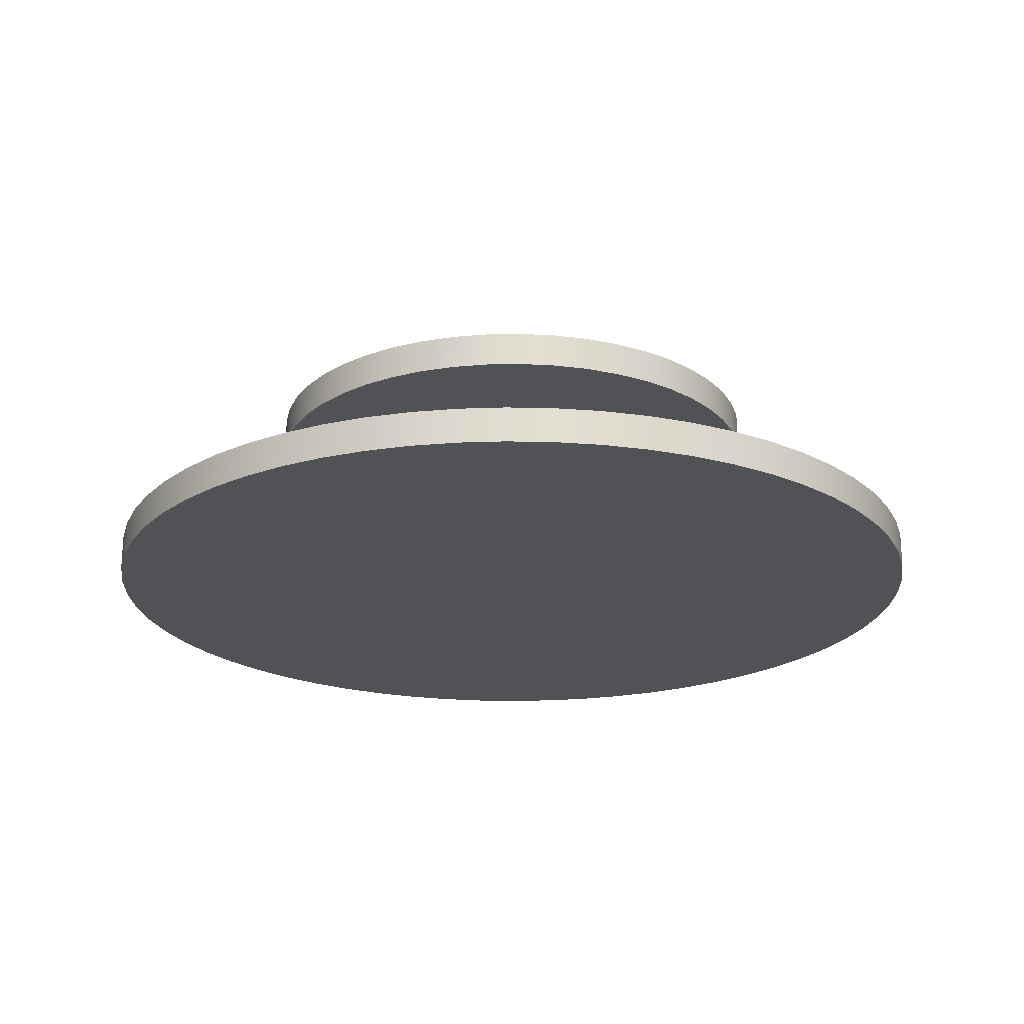
<metadata>
{"format":"obj","ext":"obj","renderer":"f3d","projection":"perspective","resolution":1024,"background":"white","views":[{"elev":-21.3,"azim":-107.3,"up":"+Z"}]}
</metadata>
<code>
v -4.5 -5.511e-16 3.4
v -4.46 0.5998 3.4
v -4.34 1.189 3.4
v -4.143 1.757 3.4
v -3.872 2.293 3.4
v -3.532 2.789 3.4
v -3.128 3.235 3.4
v -2.669 3.623 3.4
v -2.163 3.946 3.4
v -1.617 4.199 3.4
v -1.043 4.377 3.4
v -0.4504 4.477 3.4
v 0.1504 4.497 3.4
v 0.7485 4.437 3.4
v 1.333 4.298 3.4
v 1.894 4.082 3.4
v 2.421 3.793 3.4
v 2.905 3.436 3.4
v 3.337 3.019 3.4
v 3.71 2.547 3.4
v 4.016 2.03 3.4
v 4.251 1.476 3.4
v 4.41 0.8963 3.4
v 4.49 0.3006 3.4
v 4.49 -0.3006 3.4
v 4.41 -0.8963 3.4
v 4.251 -1.476 3.4
v 4.016 -2.03 3.4
v 3.71 -2.547 3.4
v 3.337 -3.019 3.4
v 2.905 -3.436 3.4
v 2.421 -3.793 3.4
v 1.894 -4.082 3.4
v 1.333 -4.298 3.4
v 0.7485 -4.437 3.4
v 0.1504 -4.497 3.4
v -0.4504 -4.477 3.4
v -1.043 -4.377 3.4
v -1.617 -4.199 3.4
v -2.163 -3.946 3.4
v -2.669 -3.623 3.4
v -3.128 -3.235 3.4
v -3.532 -2.789 3.4
v -3.872 -2.293 3.4
v -4.143 -1.757 3.4
v -4.34 -1.189 3.4
v -4.46 -0.5998 3.4
v -4.5 -5.511e-16 2.8
v -4.46 -0.5998 2.8
v -4.34 -1.189 2.8
v -4.143 -1.757 2.8
v -3.872 -2.293 2.8
v -3.532 -2.789 2.8
v -3.128 -3.235 2.8
v -2.669 -3.623 2.8
v -2.163 -3.946 2.8
v -1.617 -4.199 2.8
v -1.043 -4.377 2.8
v -0.4504 -4.477 2.8
v 0.1504 -4.497 2.8
v 0.7485 -4.437 2.8
v 1.333 -4.298 2.8
v 1.894 -4.082 2.8
v 2.421 -3.793 2.8
v 2.905 -3.436 2.8
v 3.337 -3.019 2.8
v 3.71 -2.547 2.8
v 4.016 -2.03 2.8
v 4.251 -1.476 2.8
v 4.41 -0.8963 2.8
v 4.49 -0.3006 2.8
v 4.49 0.3006 2.8
v 4.41 0.8963 2.8
v 4.251 1.476 2.8
v 4.016 2.03 2.8
v 3.71 2.547 2.8
v 3.337 3.019 2.8
v 2.905 3.436 2.8
v 2.421 3.793 2.8
v 1.894 4.082 2.8
v 1.333 4.298 2.8
v 0.7485 4.437 2.8
v 0.1504 4.497 2.8
v -0.4504 4.477 2.8
v -1.043 4.377 2.8
v -1.617 4.199 2.8
v -2.163 3.946 2.8
v -2.669 3.623 2.8
v -3.128 3.235 2.8
v -3.532 2.789 2.8
v -3.872 2.293 2.8
v -4.143 1.757 2.8
v -4.34 1.189 2.8
v -4.46 0.5998 2.8
v -4.5 -5.511e-16 2.8
v -4.5 -5.511e-16 3.4
v -2.25 -2.755e-16 2.8
v -2.209 -0.4258 2.8
v -2.089 -0.8362 2.8
v -1.893 -1.216 2.8
v -1.628 -1.553 2.8
v -1.305 -1.833 2.8
v -0.9347 -2.047 2.8
v -0.5305 -2.187 2.8
v -0.1071 -2.247 2.8
v 0.3202 -2.227 2.8
v 0.7359 -2.126 2.8
v 1.125 -1.949 2.8
v 1.473 -1.7 2.8
v 1.769 -1.391 2.8
v 2 -1.031 2.8
v 2.159 -0.6339 2.8
v 2.24 -0.2139 2.8
v 2.24 0.2139 2.8
v 2.159 0.6339 2.8
v 2 1.031 2.8
v 1.769 1.391 2.8
v 1.473 1.7 2.8
v 1.125 1.949 2.8
v 0.7359 2.126 2.8
v 0.3202 2.227 2.8
v -0.1071 2.247 2.8
v -0.5305 2.187 2.8
v -0.9347 2.047 2.8
v -1.305 1.833 2.8
v -1.628 1.553 2.8
v -1.893 1.216 2.8
v -2.089 0.8362 2.8
v -2.209 0.4258 2.8
v -4.5 -5.511e-16 2.8
v -4.46 0.5998 2.8
v -4.34 1.189 2.8
v -4.143 1.757 2.8
v -3.872 2.293 2.8
v -3.532 2.789 2.8
v -3.128 3.235 2.8
v -2.669 3.623 2.8
v -2.163 3.946 2.8
v -1.617 4.199 2.8
v -1.043 4.377 2.8
v -0.4504 4.477 2.8
v 0.1504 4.497 2.8
v 0.7485 4.437 2.8
v 1.333 4.298 2.8
v 1.894 4.082 2.8
v 2.421 3.793 2.8
v 2.905 3.436 2.8
v 3.337 3.019 2.8
v 3.71 2.547 2.8
v 4.016 2.03 2.8
v 4.251 1.476 2.8
v 4.41 0.8963 2.8
v 4.49 0.3006 2.8
v 4.49 -0.3006 2.8
v 4.41 -0.8963 2.8
v 4.251 -1.476 2.8
v 4.016 -2.03 2.8
v 3.71 -2.547 2.8
v 3.337 -3.019 2.8
v 2.905 -3.436 2.8
v 2.421 -3.793 2.8
v 1.894 -4.082 2.8
v 1.333 -4.298 2.8
v 0.7485 -4.437 2.8
v 0.1504 -4.497 2.8
v -0.4504 -4.477 2.8
v -1.043 -4.377 2.8
v -1.617 -4.199 2.8
v -2.163 -3.946 2.8
v -2.669 -3.623 2.8
v -3.128 -3.235 2.8
v -3.532 -2.789 2.8
v -3.872 -2.293 2.8
v -4.143 -1.757 2.8
v -4.34 -1.189 2.8
v -4.46 -0.5998 2.8
v -4.5 -5.511e-16 3.4
v -4.46 -0.5998 3.4
v -4.34 -1.189 3.4
v -4.143 -1.757 3.4
v -3.872 -2.293 3.4
v -3.532 -2.789 3.4
v -3.128 -3.235 3.4
v -2.669 -3.623 3.4
v -2.163 -3.946 3.4
v -1.617 -4.199 3.4
v -1.043 -4.377 3.4
v -0.4504 -4.477 3.4
v 0.1504 -4.497 3.4
v 0.7485 -4.437 3.4
v 1.333 -4.298 3.4
v 1.894 -4.082 3.4
v 2.421 -3.793 3.4
v 2.905 -3.436 3.4
v 3.337 -3.019 3.4
v 3.71 -2.547 3.4
v 4.016 -2.03 3.4
v 4.251 -1.476 3.4
v 4.41 -0.8963 3.4
v 4.49 -0.3006 3.4
v 4.49 0.3006 3.4
v 4.41 0.8963 3.4
v 4.251 1.476 3.4
v 4.016 2.03 3.4
v 3.71 2.547 3.4
v 3.337 3.019 3.4
v 2.905 3.436 3.4
v 2.421 3.793 3.4
v 1.894 4.082 3.4
v 1.333 4.298 3.4
v 0.7485 4.437 3.4
v 0.1504 4.497 3.4
v -0.4504 4.477 3.4
v -1.043 4.377 3.4
v -1.617 4.199 3.4
v -2.163 3.946 3.4
v -2.669 3.623 3.4
v -3.128 3.235 3.4
v -3.532 2.789 3.4
v -3.872 2.293 3.4
v -4.143 1.757 3.4
v -4.34 1.189 3.4
v -4.46 0.5998 3.4
v -2.25 -2.755e-16 2.8
v -2.209 0.4258 2.8
v -2.089 0.8362 2.8
v -1.893 1.216 2.8
v -1.628 1.553 2.8
v -1.305 1.833 2.8
v -0.9347 2.047 2.8
v -0.5305 2.187 2.8
v -0.1071 2.247 2.8
v 0.3202 2.227 2.8
v 0.7359 2.126 2.8
v 1.125 1.949 2.8
v 1.473 1.7 2.8
v 1.769 1.391 2.8
v 2 1.031 2.8
v 2.159 0.6339 2.8
v 2.24 0.2139 2.8
v 2.24 -0.2139 2.8
v 2.159 -0.6339 2.8
v 2 -1.031 2.8
v 1.769 -1.391 2.8
v 1.473 -1.7 2.8
v 1.125 -1.949 2.8
v 0.7359 -2.126 2.8
v 0.3202 -2.227 2.8
v -0.1071 -2.247 2.8
v -0.5305 -2.187 2.8
v -0.9347 -2.047 2.8
v -1.305 -1.833 2.8
v -1.628 -1.553 2.8
v -1.893 -1.216 2.8
v -2.089 -0.8362 2.8
v -2.209 -0.4258 2.8
v -2.25 -2.755e-16 0.6
v -2.209 -0.4258 0.6
v -2.089 -0.8362 0.6
v -1.893 -1.216 0.6
v -1.628 -1.553 0.6
v -1.305 -1.833 0.6
v -0.9347 -2.047 0.6
v -0.5305 -2.187 0.6
v -0.1071 -2.247 0.6
v 0.3202 -2.227 0.6
v 0.7359 -2.126 0.6
v 1.125 -1.949 0.6
v 1.473 -1.7 0.6
v 1.769 -1.391 0.6
v 2 -1.031 0.6
v 2.159 -0.6339 0.6
v 2.24 -0.2139 0.6
v 2.24 0.2139 0.6
v 2.159 0.6339 0.6
v 2 1.031 0.6
v 1.769 1.391 0.6
v 1.473 1.7 0.6
v 1.125 1.949 0.6
v 0.7359 2.126 0.6
v 0.3202 2.227 0.6
v -0.1071 2.247 0.6
v -0.5305 2.187 0.6
v -0.9347 2.047 0.6
v -1.305 1.833 0.6
v -1.628 1.553 0.6
v -1.893 1.216 0.6
v -2.089 0.8362 0.6
v -2.209 0.4258 0.6
v -2.25 -2.755e-16 0.6
v -2.25 -2.755e-16 2.8
v -7.5 -9.185e-16 0.6
v -7.459 0.784 0.6
v -7.336 1.559 0.6
v -7.133 2.318 0.6
v -6.852 3.051 0.6
v -6.495 3.75 0.6
v -6.068 4.408 0.6
v -5.574 5.018 0.6
v -5.018 5.574 0.6
v -4.408 6.068 0.6
v -3.75 6.495 0.6
v -3.051 6.852 0.6
v -2.318 7.133 0.6
v -1.559 7.336 0.6
v -0.784 7.459 0.6
v 4.592e-16 7.5 0.6
v 0.784 7.459 0.6
v 1.559 7.336 0.6
v 2.318 7.133 0.6
v 3.051 6.852 0.6
v 3.75 6.495 0.6
v 4.408 6.068 0.6
v 5.018 5.574 0.6
v 5.574 5.018 0.6
v 6.068 4.408 0.6
v 6.495 3.75 0.6
v 6.852 3.051 0.6
v 7.133 2.318 0.6
v 7.336 1.559 0.6
v 7.459 0.784 0.6
v 7.5 0 0.6
v 7.459 -0.784 0.6
v 7.336 -1.559 0.6
v 7.133 -2.318 0.6
v 6.852 -3.051 0.6
v 6.495 -3.75 0.6
v 6.068 -4.408 0.6
v 5.574 -5.018 0.6
v 5.018 -5.574 0.6
v 4.408 -6.068 0.6
v 3.75 -6.495 0.6
v 3.051 -6.852 0.6
v 2.318 -7.133 0.6
v 1.559 -7.336 0.6
v 0.784 -7.459 0.6
v 4.592e-16 -7.5 0.6
v -0.784 -7.459 0.6
v -1.559 -7.336 0.6
v -2.318 -7.133 0.6
v -3.051 -6.852 0.6
v -3.75 -6.495 0.6
v -4.408 -6.068 0.6
v -5.018 -5.574 0.6
v -5.574 -5.018 0.6
v -6.068 -4.408 0.6
v -6.495 -3.75 0.6
v -6.852 -3.051 0.6
v -7.133 -2.318 0.6
v -7.336 -1.559 0.6
v -7.459 -0.784 0.6
v -7.5 -9.185e-16 0
v -7.459 -0.784 0
v -7.336 -1.559 0
v -7.133 -2.318 0
v -6.852 -3.051 0
v -6.495 -3.75 0
v -6.068 -4.408 0
v -5.574 -5.018 0
v -5.018 -5.574 0
v -4.408 -6.068 0
v -3.75 -6.495 0
v -3.051 -6.852 0
v -2.318 -7.133 0
v -1.559 -7.336 0
v -0.784 -7.459 0
v 4.592e-16 -7.5 0
v 0.784 -7.459 0
v 1.559 -7.336 0
v 2.318 -7.133 0
v 3.051 -6.852 0
v 3.75 -6.495 0
v 4.408 -6.068 0
v 5.018 -5.574 0
v 5.574 -5.018 0
v 6.068 -4.408 0
v 6.495 -3.75 0
v 6.852 -3.051 0
v 7.133 -2.318 0
v 7.336 -1.559 0
v 7.459 -0.784 0
v 7.5 0 0
v 7.459 0.784 0
v 7.336 1.559 0
v 7.133 2.318 0
v 6.852 3.051 0
v 6.495 3.75 0
v 6.068 4.408 0
v 5.574 5.018 0
v 5.018 5.574 0
v 4.408 6.068 0
v 3.75 6.495 0
v 3.051 6.852 0
v 2.318 7.133 0
v 1.559 7.336 0
v 0.784 7.459 0
v 4.592e-16 7.5 0
v -0.784 7.459 0
v -1.559 7.336 0
v -2.318 7.133 0
v -3.051 6.852 0
v -3.75 6.495 0
v -4.408 6.068 0
v -5.018 5.574 0
v -5.574 5.018 0
v -6.068 4.408 0
v -6.495 3.75 0
v -6.852 3.051 0
v -7.133 2.318 0
v -7.336 1.559 0
v -7.459 0.784 0
v -7.5 -9.185e-16 0
v -7.5 -9.185e-16 0.6
v -2.25 -2.755e-16 0.6
v -2.209 0.4258 0.6
v -2.089 0.8362 0.6
v -1.893 1.216 0.6
v -1.628 1.553 0.6
v -1.305 1.833 0.6
v -0.9347 2.047 0.6
v -0.5305 2.187 0.6
v -0.1071 2.247 0.6
v 0.3202 2.227 0.6
v 0.7359 2.126 0.6
v 1.125 1.949 0.6
v 1.473 1.7 0.6
v 1.769 1.391 0.6
v 2 1.031 0.6
v 2.159 0.6339 0.6
v 2.24 0.2139 0.6
v 2.24 -0.2139 0.6
v 2.159 -0.6339 0.6
v 2 -1.031 0.6
v 1.769 -1.391 0.6
v 1.473 -1.7 0.6
v 1.125 -1.949 0.6
v 0.7359 -2.126 0.6
v 0.3202 -2.227 0.6
v -0.1071 -2.247 0.6
v -0.5305 -2.187 0.6
v -0.9347 -2.047 0.6
v -1.305 -1.833 0.6
v -1.628 -1.553 0.6
v -1.893 -1.216 0.6
v -2.089 -0.8362 0.6
v -2.209 -0.4258 0.6
v -7.5 -9.185e-16 0.6
v -7.459 -0.784 0.6
v -7.336 -1.559 0.6
v -7.133 -2.318 0.6
v -6.852 -3.051 0.6
v -6.495 -3.75 0.6
v -6.068 -4.408 0.6
v -5.574 -5.018 0.6
v -5.018 -5.574 0.6
v -4.408 -6.068 0.6
v -3.75 -6.495 0.6
v -3.051 -6.852 0.6
v -2.318 -7.133 0.6
v -1.559 -7.336 0.6
v -0.784 -7.459 0.6
v 4.592e-16 -7.5 0.6
v 0.784 -7.459 0.6
v 1.559 -7.336 0.6
v 2.318 -7.133 0.6
v 3.051 -6.852 0.6
v 3.75 -6.495 0.6
v 4.408 -6.068 0.6
v 5.018 -5.574 0.6
v 5.574 -5.018 0.6
v 6.068 -4.408 0.6
v 6.495 -3.75 0.6
v 6.852 -3.051 0.6
v 7.133 -2.318 0.6
v 7.336 -1.559 0.6
v 7.459 -0.784 0.6
v 7.5 0 0.6
v 7.459 0.784 0.6
v 7.336 1.559 0.6
v 7.133 2.318 0.6
v 6.852 3.051 0.6
v 6.495 3.75 0.6
v 6.068 4.408 0.6
v 5.574 5.018 0.6
v 5.018 5.574 0.6
v 4.408 6.068 0.6
v 3.75 6.495 0.6
v 3.051 6.852 0.6
v 2.318 7.133 0.6
v 1.559 7.336 0.6
v 0.784 7.459 0.6
v 4.592e-16 7.5 0.6
v -0.784 7.459 0.6
v -1.559 7.336 0.6
v -2.318 7.133 0.6
v -3.051 6.852 0.6
v -3.75 6.495 0.6
v -4.408 6.068 0.6
v -5.018 5.574 0.6
v -5.574 5.018 0.6
v -6.068 4.408 0.6
v -6.495 3.75 0.6
v -6.852 3.051 0.6
v -7.133 2.318 0.6
v -7.336 1.559 0.6
v -7.459 0.784 0.6
v -7.5 -9.185e-16 0
v -7.459 0.784 0
v -7.336 1.559 0
v -7.133 2.318 0
v -6.852 3.051 0
v -6.495 3.75 0
v -6.068 4.408 0
v -5.574 5.018 0
v -5.018 5.574 0
v -4.408 6.068 0
v -3.75 6.495 0
v -3.051 6.852 0
v -2.318 7.133 0
v -1.559 7.336 0
v -0.784 7.459 0
v 4.592e-16 7.5 0
v 0.784 7.459 0
v 1.559 7.336 0
v 2.318 7.133 0
v 3.051 6.852 0
v 3.75 6.495 0
v 4.408 6.068 0
v 5.018 5.574 0
v 5.574 5.018 0
v 6.068 4.408 0
v 6.495 3.75 0
v 6.852 3.051 0
v 7.133 2.318 0
v 7.336 1.559 0
v 7.459 0.784 0
v 7.5 0 0
v 7.459 -0.784 0
v 7.336 -1.559 0
v 7.133 -2.318 0
v 6.852 -3.051 0
v 6.495 -3.75 0
v 6.068 -4.408 0
v 5.574 -5.018 0
v 5.018 -5.574 0
v 4.408 -6.068 0
v 3.75 -6.495 0
v 3.051 -6.852 0
v 2.318 -7.133 0
v 1.559 -7.336 0
v 0.784 -7.459 0
v 4.592e-16 -7.5 0
v -0.784 -7.459 0
v -1.559 -7.336 0
v -2.318 -7.133 0
v -3.051 -6.852 0
v -3.75 -6.495 0
v -4.408 -6.068 0
v -5.018 -5.574 0
v -5.574 -5.018 0
v -6.068 -4.408 0
v -6.495 -3.75 0
v -6.852 -3.051 0
v -7.133 -2.318 0
v -7.336 -1.559 0
v -7.459 -0.784 0
g 40f86fda-e350-11ea-bd09-54bf646e7e1f
f 2 94 1
f 1 94 95
f 96 48 47
f 47 48 49
f 47 49 50
f 2 3 94
f 94 3 93
f 93 3 4
f 93 4 92
f 92 4 5
f 92 5 91
f 91 5 6
f 91 6 90
f 90 6 7
f 90 7 89
f 89 7 8
f 89 8 88
f 88 8 9
f 88 9 87
f 87 9 10
f 87 10 86
f 86 10 11
f 86 11 85
f 85 11 12
f 85 12 84
f 84 12 13
f 84 13 83
f 83 13 14
f 83 14 82
f 82 14 15
f 82 15 81
f 81 15 16
f 81 16 80
f 80 16 17
f 80 17 79
f 79 17 18
f 79 18 78
f 78 18 19
f 78 19 77
f 77 19 20
f 77 20 76
f 76 20 21
f 76 21 75
f 75 21 22
f 75 22 74
f 74 22 23
f 74 23 73
f 73 23 24
f 73 24 72
f 72 24 25
f 72 25 71
f 71 25 26
f 71 26 70
f 70 26 27
f 70 27 69
f 69 27 28
f 69 28 68
f 68 28 29
f 68 29 67
f 67 29 30
f 67 30 66
f 66 30 31
f 66 31 65
f 65 31 32
f 65 32 64
f 64 32 33
f 64 33 63
f 63 33 34
f 63 34 62
f 62 34 35
f 62 35 61
f 61 35 36
f 61 36 60
f 60 36 37
f 60 37 59
f 59 37 38
f 59 38 58
f 58 38 39
f 58 39 57
f 57 39 40
f 57 40 56
f 56 40 41
f 56 41 55
f 55 41 42
f 55 42 54
f 54 42 43
f 54 43 53
f 53 43 44
f 53 44 52
f 52 44 45
f 52 45 51
f 51 45 46
f 51 46 50
f 50 46 47
g 40f8e518-e350-11ea-8f90-54bf646e7e1f
f 98 176 97
f 97 176 130
f 97 130 131
f 176 98 175
f 175 98 99
f 175 99 174
f 174 99 173
f 173 99 100
f 173 100 172
f 172 100 101
f 172 101 171
f 171 101 102
f 171 102 170
f 170 102 169
f 169 102 103
f 169 103 168
f 168 103 104
f 168 104 167
f 167 104 166
f 166 104 105
f 166 105 165
f 165 105 106
f 165 106 164
f 164 106 163
f 163 106 107
f 163 107 162
f 162 107 108
f 162 108 161
f 161 108 109
f 161 109 160
f 160 109 159
f 159 109 110
f 159 110 158
f 158 110 111
f 158 111 157
f 157 111 156
f 156 111 112
f 156 112 155
f 155 112 113
f 155 113 154
f 154 113 114
f 154 114 153
f 153 114 152
f 152 114 115
f 152 115 151
f 151 115 116
f 151 116 150
f 150 116 149
f 149 116 117
f 149 117 148
f 148 117 118
f 148 118 147
f 147 118 146
f 146 118 119
f 146 119 145
f 145 119 120
f 145 120 144
f 144 120 121
f 144 121 143
f 143 121 142
f 142 121 122
f 142 122 141
f 141 122 123
f 141 123 140
f 140 123 139
f 139 123 124
f 139 124 138
f 138 124 125
f 138 125 137
f 137 125 136
f 136 125 126
f 136 126 135
f 135 126 127
f 135 127 134
f 134 127 128
f 134 128 133
f 133 128 132
f 132 128 129
f 132 129 131
f 131 129 97
g 40f896dc-e350-11ea-b90f-54bf646e7e1f
f 177 178 223
f 223 178 222
f 222 178 179
f 222 179 221
f 221 179 220
f 220 179 219
f 219 179 218
f 218 179 217
f 217 179 216
f 216 179 215
f 215 179 214
f 214 179 213
f 213 179 212
f 212 179 211
f 211 179 180
f 211 180 210
f 210 180 209
f 209 180 208
f 208 180 207
f 207 180 206
f 206 180 205
f 205 180 204
f 204 180 203
f 203 180 202
f 202 180 201
f 201 180 200
f 200 180 199
f 199 180 198
f 198 180 197
f 197 180 181
f 197 181 196
f 196 181 182
f 196 182 195
f 195 182 183
f 195 183 194
f 194 183 184
f 194 184 193
f 193 184 185
f 193 185 192
f 192 185 186
f 192 186 191
f 191 186 187
f 191 187 190
f 190 187 188
f 190 188 189
g 40d704e2-e350-11ea-a23a-54bf646e7e1f
f 225 289 224
f 224 289 290
f 291 257 256
f 256 257 258
f 256 258 255
f 255 258 259
f 255 259 254
f 254 259 260
f 254 260 253
f 253 260 261
f 253 261 252
f 252 261 262
f 252 262 251
f 251 262 263
f 251 263 250
f 250 263 264
f 250 264 249
f 249 264 265
f 249 265 248
f 248 265 266
f 248 266 247
f 247 266 267
f 247 267 246
f 246 267 268
f 246 268 245
f 245 268 269
f 245 269 244
f 244 269 270
f 244 270 243
f 243 270 271
f 243 271 242
f 242 271 272
f 242 272 241
f 241 272 273
f 241 273 240
f 240 273 274
f 240 274 239
f 239 274 275
f 239 275 238
f 238 275 276
f 238 276 237
f 237 276 277
f 237 277 236
f 236 277 278
f 236 278 235
f 235 278 279
f 235 279 234
f 234 279 280
f 234 280 233
f 233 280 281
f 233 281 232
f 232 281 282
f 232 282 231
f 231 282 283
f 231 283 230
f 230 283 284
f 230 284 229
f 229 284 285
f 229 285 228
f 228 285 286
f 228 286 227
f 227 286 287
f 227 287 226
f 226 287 288
f 226 288 225
f 225 288 289
g 40b524ee-e350-11ea-b024-54bf646e7e1f
f 293 411 292
f 292 411 412
f 413 352 351
f 351 352 353
f 351 353 350
f 350 353 354
f 350 354 349
f 349 354 355
f 349 355 348
f 348 355 356
f 348 356 347
f 347 356 357
f 347 357 346
f 346 357 358
f 346 358 345
f 345 358 359
f 345 359 344
f 344 359 360
f 344 360 343
f 343 360 361
f 343 361 342
f 342 361 362
f 342 362 341
f 341 362 363
f 341 363 340
f 340 363 364
f 340 364 339
f 339 364 365
f 339 365 338
f 338 365 366
f 338 366 337
f 337 366 367
f 337 367 336
f 336 367 368
f 336 368 335
f 335 368 369
f 335 369 334
f 334 369 370
f 334 370 333
f 333 370 371
f 333 371 332
f 332 371 372
f 332 372 331
f 331 372 373
f 331 373 330
f 330 373 374
f 330 374 329
f 329 374 375
f 329 375 328
f 328 375 376
f 328 376 327
f 327 376 377
f 327 377 326
f 326 377 378
f 326 378 325
f 325 378 379
f 325 379 324
f 324 379 380
f 324 380 323
f 323 380 381
f 323 381 322
f 322 381 382
f 322 382 321
f 321 382 383
f 321 383 320
f 320 383 384
f 320 384 319
f 319 384 385
f 319 385 318
f 318 385 386
f 318 386 317
f 317 386 387
f 317 387 316
f 316 387 388
f 316 388 315
f 315 388 389
f 315 389 314
f 314 389 390
f 314 390 313
f 313 390 391
f 313 391 312
f 312 391 392
f 312 392 311
f 311 392 393
f 311 393 310
f 310 393 394
f 310 394 309
f 309 394 395
f 309 395 308
f 308 395 396
f 308 396 307
f 307 396 397
f 307 397 306
f 306 397 398
f 306 398 305
f 305 398 399
f 305 399 304
f 304 399 400
f 304 400 303
f 303 400 401
f 303 401 302
f 302 401 402
f 302 402 301
f 301 402 403
f 301 403 300
f 300 403 404
f 300 404 299
f 299 404 405
f 299 405 298
f 298 405 406
f 298 406 297
f 297 406 407
f 297 407 296
f 296 407 408
f 296 408 295
f 295 408 409
f 295 409 294
f 294 409 410
f 294 410 293
f 293 410 411
g 40b54bfa-e350-11ea-99e0-54bf646e7e1f
f 415 506 414
f 414 506 447
f 414 447 448
f 416 504 415
f 415 504 505
f 415 505 506
f 417 502 416
f 416 502 503
f 416 503 504
f 502 417 501
f 501 417 418
f 501 418 500
f 500 418 499
f 499 418 419
f 499 419 498
f 498 419 497
f 497 419 420
f 497 420 496
f 496 420 495
f 495 420 421
f 495 421 494
f 494 421 493
f 493 421 422
f 493 422 492
f 492 422 423
f 492 423 491
f 491 423 490
f 490 423 424
f 490 424 489
f 489 424 488
f 488 424 425
f 488 425 487
f 487 425 486
f 486 425 426
f 486 426 485
f 485 426 484
f 484 426 427
f 484 427 483
f 483 427 482
f 482 427 428
f 482 428 481
f 481 428 429
f 481 429 480
f 480 429 479
f 479 429 430
f 479 430 478
f 478 430 477
f 477 430 431
f 477 431 476
f 476 431 475
f 475 431 432
f 475 432 474
f 474 432 473
f 473 432 433
f 473 433 472
f 472 433 434
f 472 434 471
f 471 434 470
f 470 434 435
f 470 435 469
f 469 435 468
f 468 435 436
f 468 436 467
f 467 436 466
f 466 436 437
f 466 437 465
f 465 437 464
f 464 437 438
f 464 438 463
f 463 438 462
f 462 438 439
f 462 439 461
f 461 439 440
f 461 440 460
f 460 440 459
f 459 440 441
f 459 441 458
f 458 441 457
f 457 441 442
f 457 442 456
f 456 442 455
f 455 442 443
f 455 443 454
f 454 443 453
f 453 443 444
f 453 444 452
f 452 444 445
f 452 445 451
f 451 445 450
f 450 445 446
f 450 446 449
f 449 446 448
f 448 446 414
g 40b5730a-e350-11ea-adf8-54bf646e7e1f
f 508 536 507
f 507 536 537
f 507 537 566
f 566 537 538
f 566 538 565
f 565 538 539
f 565 539 564
f 564 539 540
f 564 540 563
f 563 540 541
f 563 541 562
f 562 541 542
f 562 542 561
f 561 542 543
f 561 543 560
f 560 543 544
f 560 544 559
f 559 544 545
f 559 545 558
f 558 545 546
f 558 546 557
f 557 546 547
f 557 547 556
f 556 547 548
f 556 548 555
f 555 548 549
f 555 549 554
f 554 549 550
f 554 550 553
f 553 550 551
f 553 551 552
f 536 508 535
f 535 508 509
f 535 509 534
f 534 509 510
f 534 510 533
f 533 510 511
f 533 511 532
f 532 511 512
f 532 512 531
f 531 512 513
f 531 513 530
f 530 513 514
f 530 514 529
f 529 514 515
f 529 515 528
f 528 515 516
f 528 516 527
f 527 516 517
f 527 517 526
f 526 517 518
f 526 518 525
f 525 518 519
f 525 519 524
f 524 519 520
f 524 520 523
f 523 520 521
f 523 521 522

</code>
